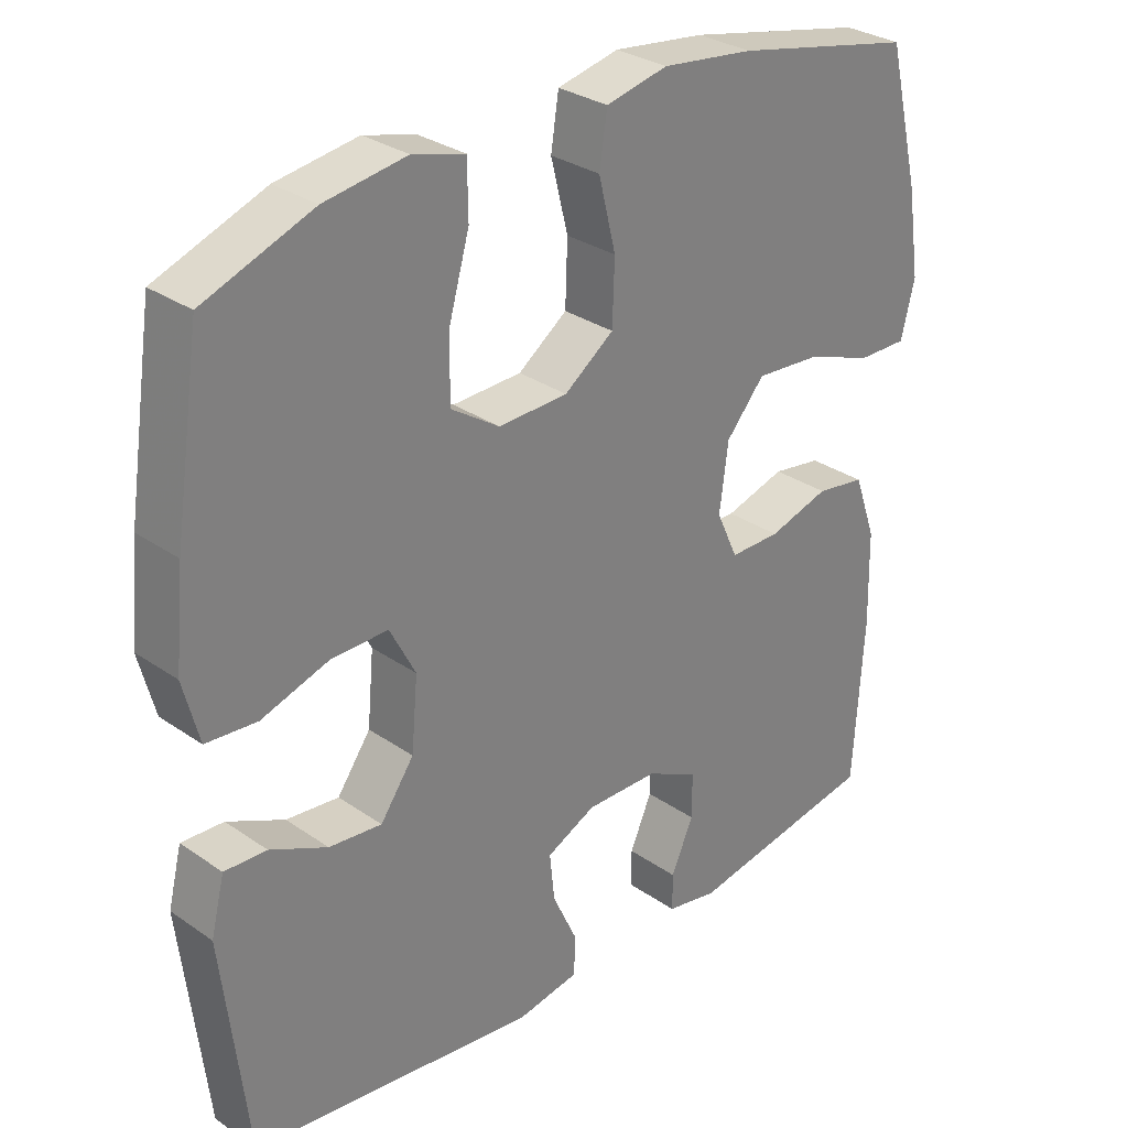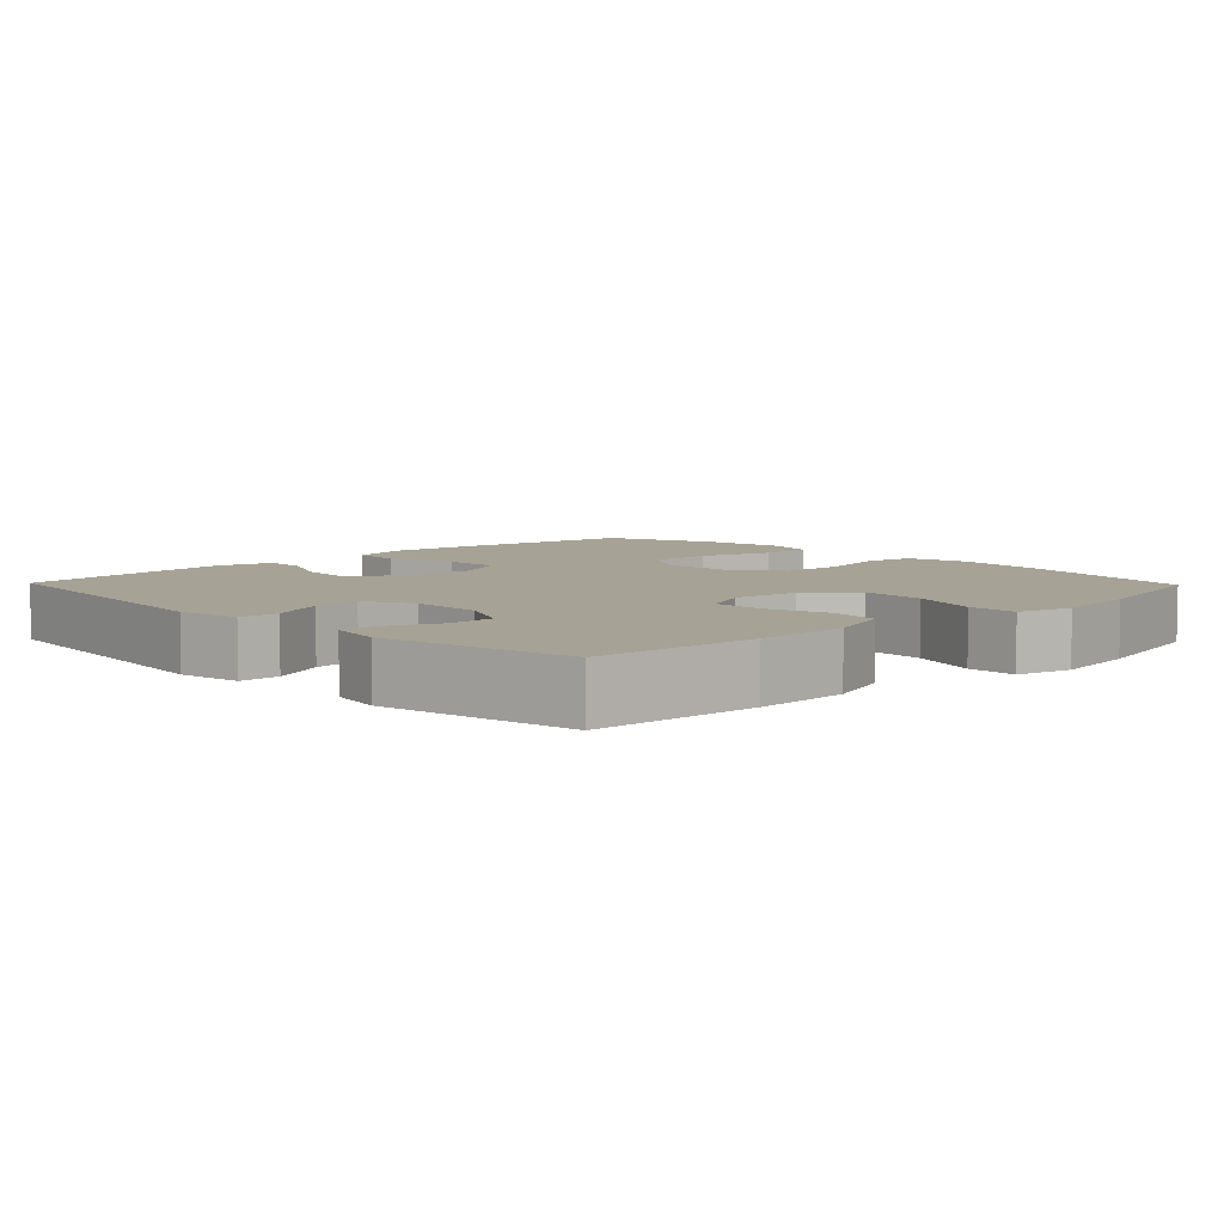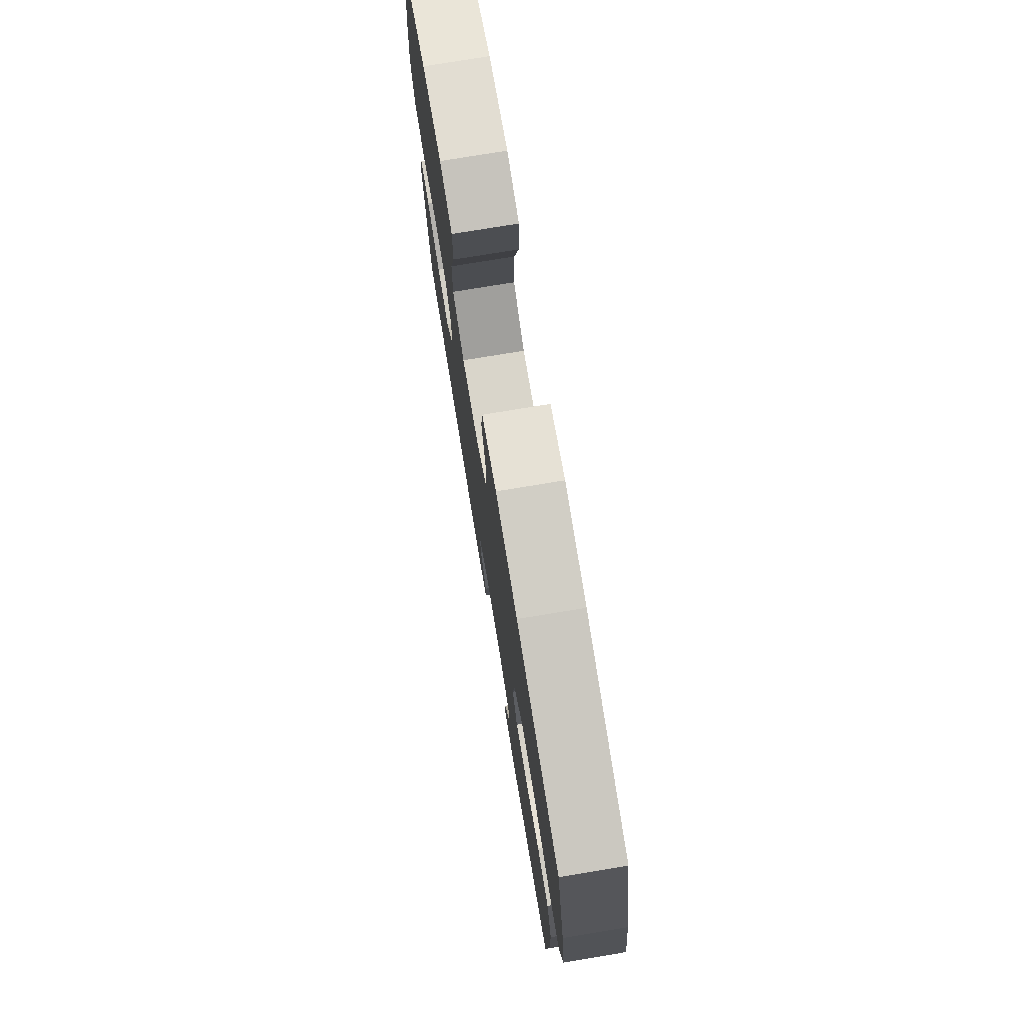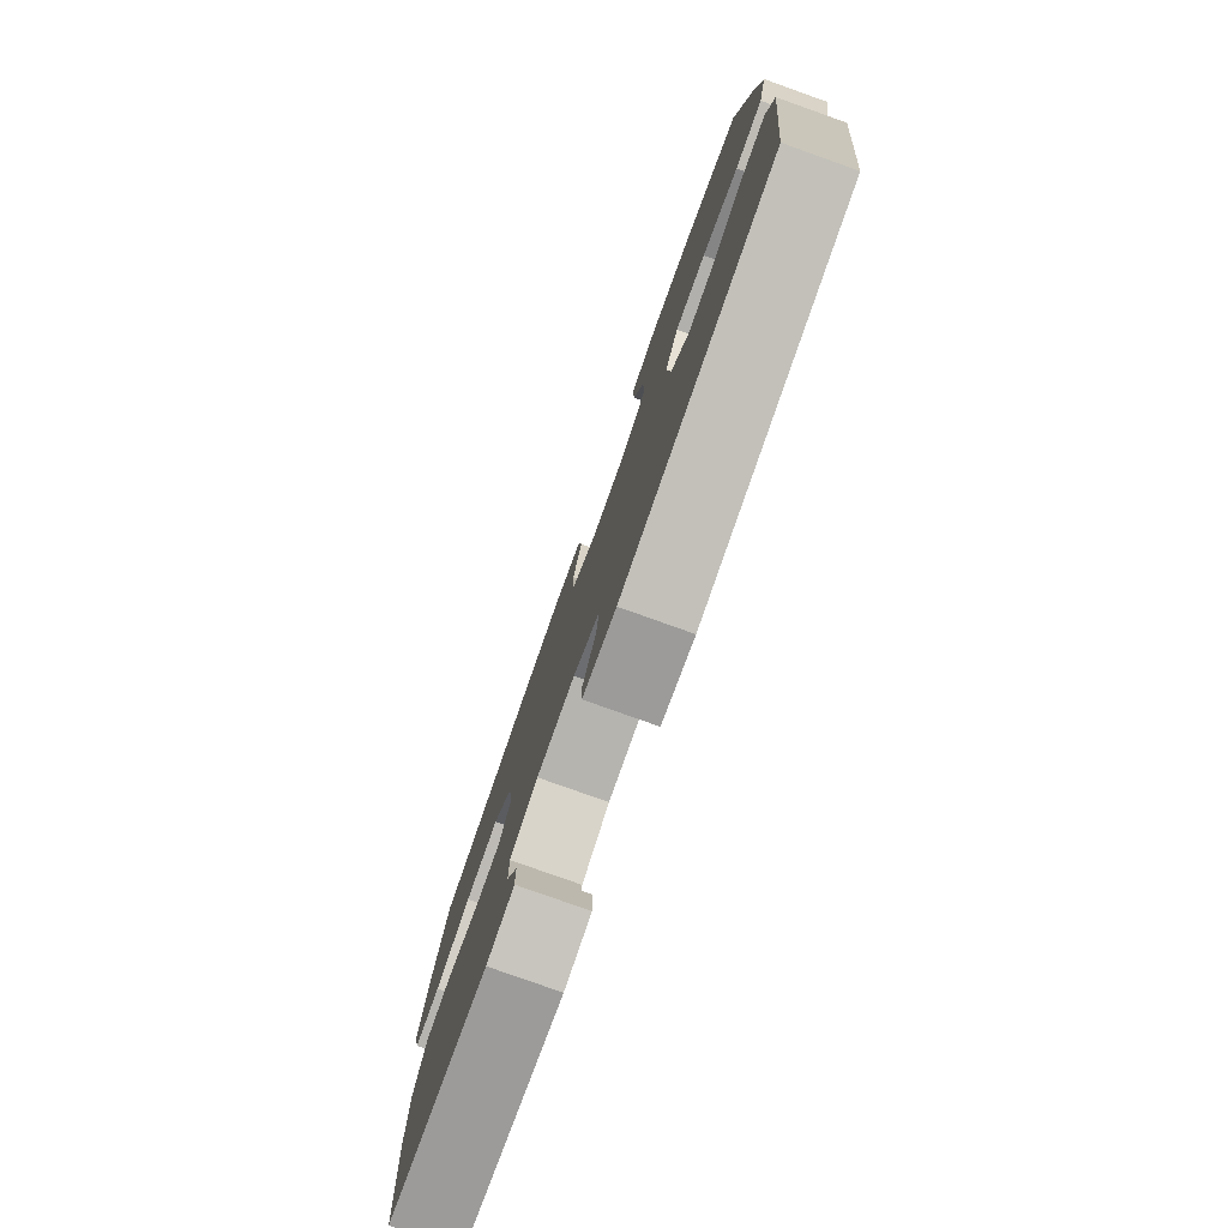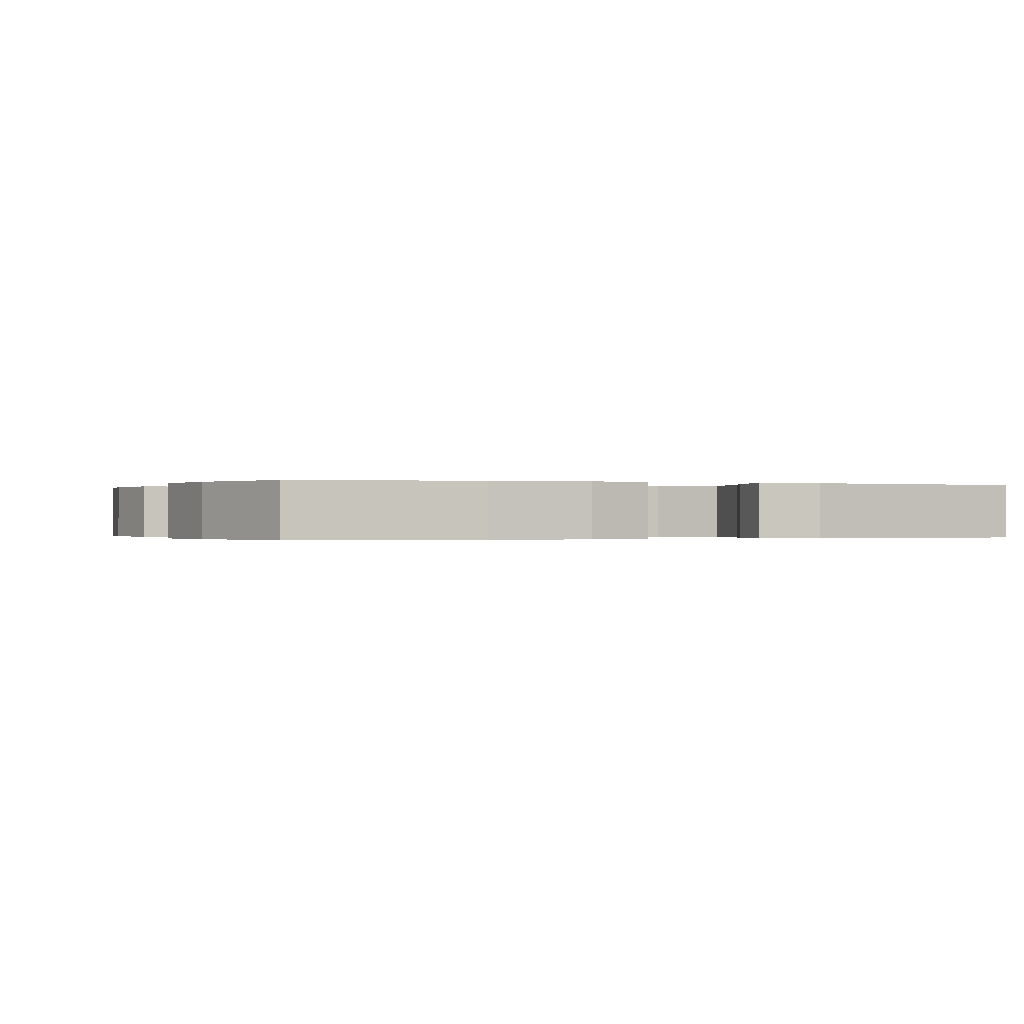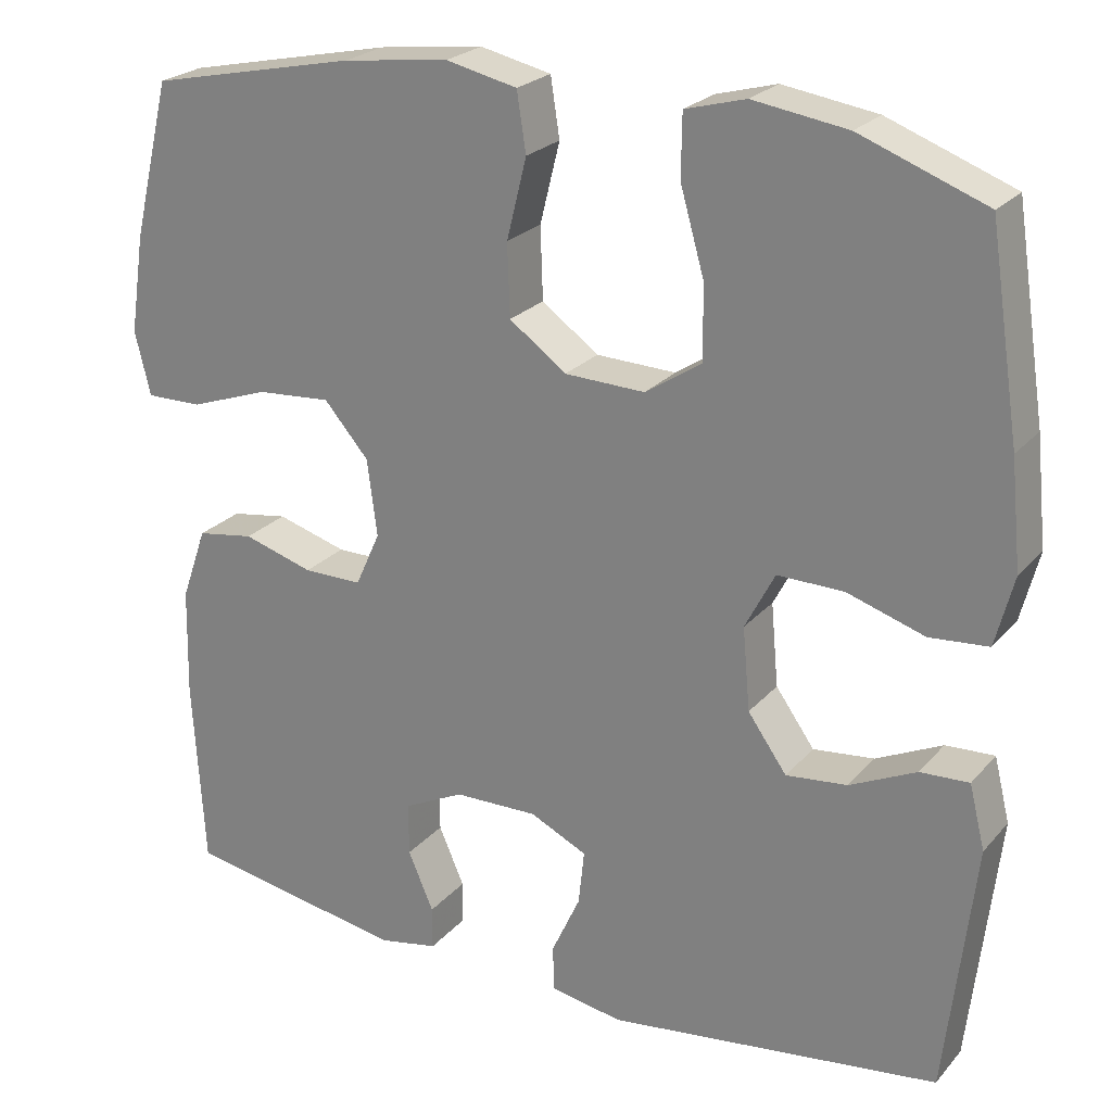
<metadata>
{"format":"obj","ext":"obj","renderer":"f3d","projection":"perspective","resolution":1024,"background":"white","views":[{"elev":30.3,"azim":135.0,"up":"+Z"},{"elev":6.3,"azim":-134.0,"up":"+Y"},{"elev":76.1,"azim":-99.4,"up":"+Z"},{"elev":-79.5,"azim":70.4,"up":"+Z"},{"elev":-0.2,"azim":68.5,"up":"+Y"},{"elev":23.9,"azim":30.2,"up":"+Z"}]}
</metadata>
<code>
v -0.5 0.07 -0.5
v -0.514 0.07 -0.27
v -0.511 0.07 -0.139
v -0.48 0.07 -0.051
v -0.411 0.07 -0.04
v -0.326 0.07 -0.065
v -0.255 0.07 -0.065
v -0.225 0.07 0.001
v -0.237 0.07 0.094
v -0.291 0.07 0.156
v -0.381 0.07 0.149
v -0.477 0.07 0.115
v -0.545 0.07 0.114
v -0.564 0.07 0.191
v -0.546 0.07 0.311
v -0.5 0.07 0.5
v -0.248 0.07 0.554
v -0.12 0.07 0.57
v -0.034 0.07 0.551
v -0.023 0.07 0.48
v -0.047 0.07 0.383
v -0.044 0.07 0.296
v 0.025 0.07 0.246
v 0.122 0.07 0.243
v 0.19 0.07 0.288
v 0.189 0.07 0.377
v 0.16 0.07 0.479
v 0.161 0.07 0.554
v 0.234 0.07 0.574
v 0.348 0.07 0.557
v 0.5 0.07 0.5
v 0.537 0.07 0.256
v 0.55 0.07 0.127
v 0.528 0.07 0.042
v 0.457 0.07 0.036
v 0.363 0.07 0.066
v 0.283 0.07 0.067
v 0.247 0.07 -0.002
v 0.256 0.07 -0.102
v 0.303 0.07 -0.168
v 0.377 0.07 -0.16
v 0.457 0.07 -0.122
v 0.516 0.07 -0.119
v 0.535 0.07 -0.196
v 0.5 0.07 -0.5
v 0.098 0.07 -0.552
v 0.011 0.07 -0.537
v 0.009 0.07 -0.482
v 0.044 0.07 -0.406
v 0.051 0.07 -0.34
v -0.018 0.07 -0.307
v -0.119 0.07 -0.309
v -0.192 0.07 -0.345
v -0.192 0.07 -0.409
v -0.161 0.07 -0.48
v -0.161 0.07 -0.532
v -0.233 0.07 -0.546
v -0.5 0 -0.5
v -0.514 0 -0.27
v -0.511 0 -0.139
v -0.48 0 -0.051
v -0.411 0 -0.04
v -0.326 0 -0.065
v -0.255 0 -0.065
v -0.225 0 0.001
v -0.237 0 0.094
v -0.291 0 0.156
v -0.381 0 0.149
v -0.477 0 0.115
v -0.545 0 0.114
v -0.564 0 0.191
v -0.546 0 0.311
v -0.5 0 0.5
v -0.248 0 0.554
v -0.12 0 0.57
v -0.034 0 0.551
v -0.023 0 0.48
v -0.047 0 0.383
v -0.044 0 0.296
v 0.025 0 0.246
v 0.122 0 0.243
v 0.19 0 0.288
v 0.189 0 0.377
v 0.16 0 0.479
v 0.161 0 0.554
v 0.234 0 0.574
v 0.348 0 0.557
v 0.5 0 0.5
v 0.537 0 0.256
v 0.55 0 0.127
v 0.528 0 0.042
v 0.457 0 0.036
v 0.363 0 0.066
v 0.283 0 0.067
v 0.247 0 -0.002
v 0.256 0 -0.102
v 0.303 0 -0.168
v 0.377 0 -0.16
v 0.457 0 -0.122
v 0.516 0 -0.119
v 0.535 0 -0.196
v 0.5 0 -0.5
v 0.098 0 -0.552
v 0.011 0 -0.537
v 0.009 0 -0.482
v 0.044 0 -0.406
v 0.051 0 -0.34
v -0.018 0 -0.307
v -0.119 0 -0.309
v -0.192 0 -0.345
v -0.192 0 -0.409
v -0.161 0 -0.48
v -0.161 0 -0.532
v -0.233 0 -0.546
f 54 55 56 57
f 53 54 57 1
f 46 47 48 49
f 46 49 50
f 45 46 50
f 44 45 50 51
f 41 42 43 44
f 40 41 44 51
f 33 34 35 36
f 33 36 37
f 32 33 37
f 31 32 37
f 30 31 37 38
f 26 27 28 29
f 25 26 29 30
f 18 19 20 21
f 18 21 22
f 17 18 22
f 16 17 22
f 15 16 22 23
f 11 12 13 14
f 10 11 14 15
f 3 4 5 6
f 3 6 7
f 53 1 2 3
f 52 53 3 7
f 39 40 51 52
f 38 39 52 7
f 25 30 38
f 24 25 38 7
f 10 15 23
f 9 10 23 24
f 8 9 24
f 7 8 24
f 114 113 112 111
f 58 114 111 110
f 106 105 104 103
f 107 106 103
f 107 103 102
f 108 107 102 101
f 101 100 99 98
f 108 101 98 97
f 93 92 91 90
f 94 93 90
f 94 90 89
f 94 89 88
f 95 94 88 87
f 86 85 84 83
f 87 86 83 82
f 78 77 76 75
f 79 78 75
f 79 75 74
f 79 74 73
f 80 79 73 72
f 71 70 69 68
f 72 71 68 67
f 63 62 61 60
f 64 63 60
f 60 59 58 110
f 64 60 110 109
f 109 108 97 96
f 64 109 96 95
f 95 87 82
f 64 95 82 81
f 80 72 67
f 81 80 67 66
f 81 66 65
f 81 65 64
f 1 58 59 2
f 2 59 60 3
f 3 60 61 4
f 4 61 62 5
f 5 62 63 6
f 6 63 64 7
f 7 64 65 8
f 8 65 66 9
f 9 66 67 10
f 10 67 68 11
f 11 68 69 12
f 12 69 70 13
f 13 70 71 14
f 14 71 72 15
f 15 72 73 16
f 16 73 74 17
f 17 74 75 18
f 18 75 76 19
f 19 76 77 20
f 20 77 78 21
f 21 78 79 22
f 22 79 80 23
f 23 80 81 24
f 24 81 82 25
f 25 82 83 26
f 26 83 84 27
f 27 84 85 28
f 28 85 86 29
f 29 86 87 30
f 30 87 88 31
f 31 88 89 32
f 32 89 90 33
f 33 90 91 34
f 34 91 92 35
f 35 92 93 36
f 36 93 94 37
f 37 94 95 38
f 38 95 96 39
f 39 96 97 40
f 40 97 98 41
f 41 98 99 42
f 42 99 100 43
f 43 100 101 44
f 44 101 102 45
f 45 102 103 46
f 46 103 104 47
f 47 104 105 48
f 48 105 106 49
f 49 106 107 50
f 50 107 108 51
f 51 108 109 52
f 52 109 110 53
f 53 110 111 54
f 54 111 112 55
f 55 112 113 56
f 56 113 114 57
f 57 114 58 1

</code>
